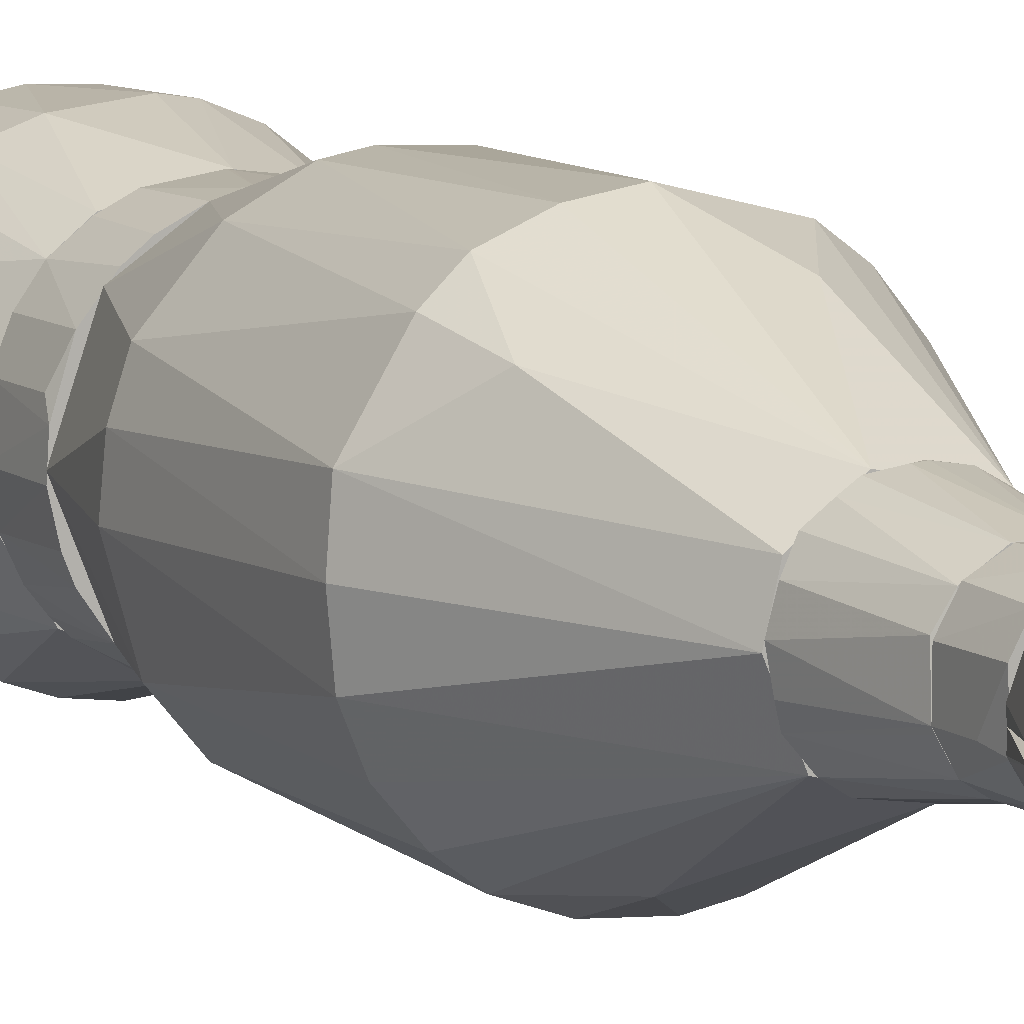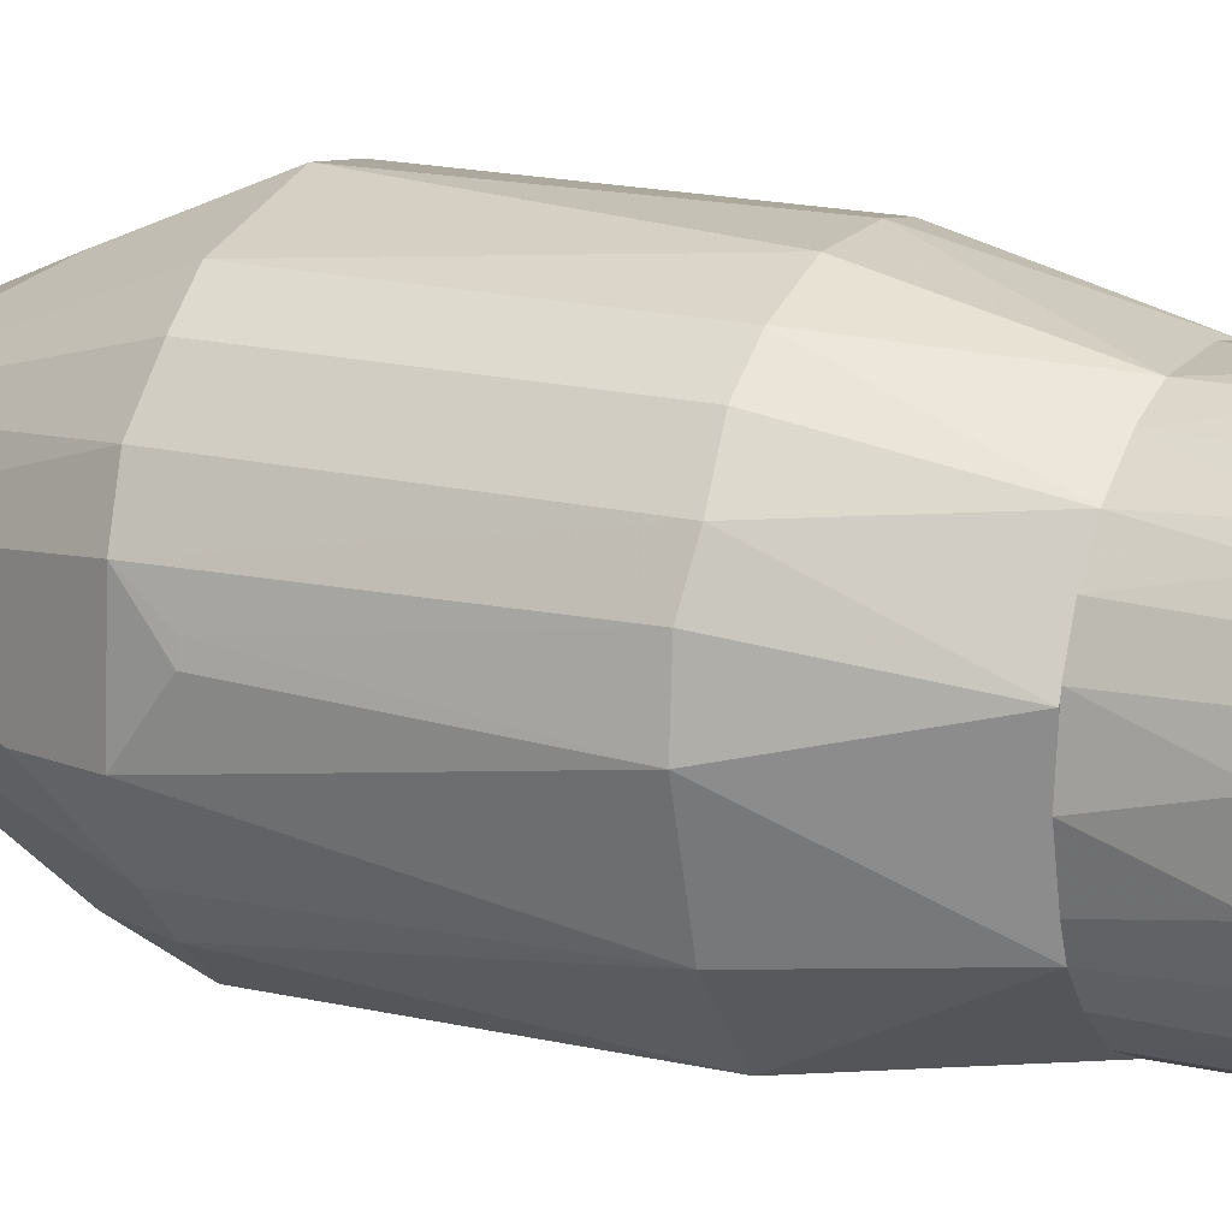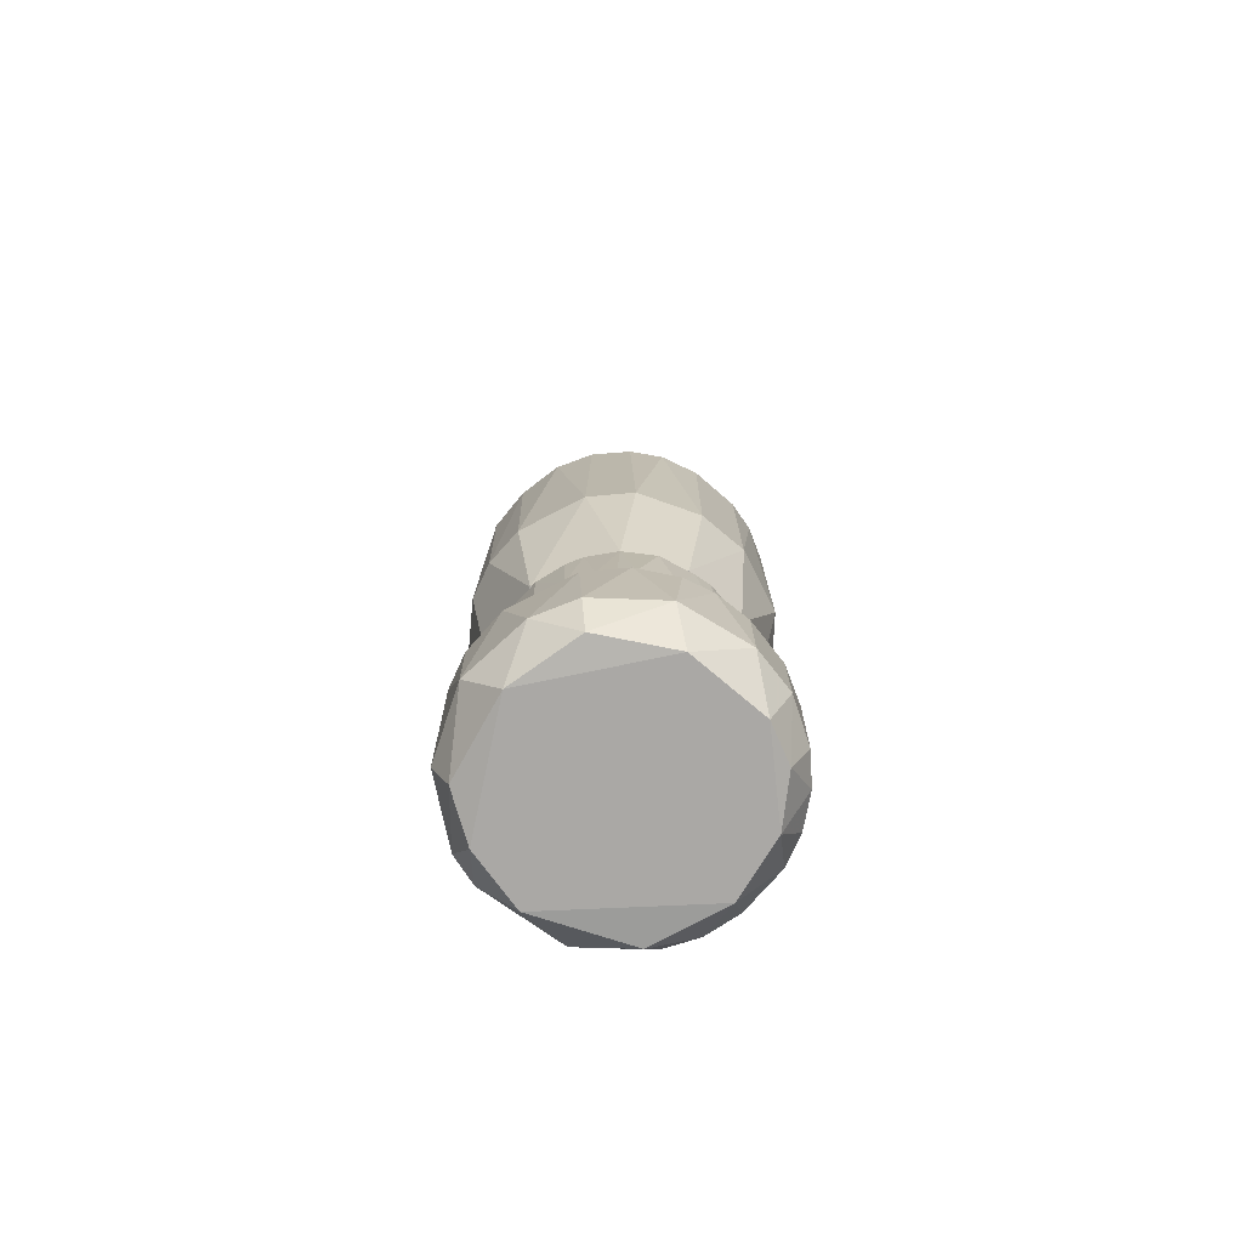
<metadata>
{"format":"obj","ext":"obj","renderer":"f3d","projection":"perspective","resolution":1024,"background":"white","views":[{"elev":9.1,"azim":-28.1,"up":"+Y"},{"elev":16.7,"azim":116.1,"up":"+Y"},{"elev":-75.1,"azim":-46.1,"up":"+Z"}]}
</metadata>
<code>
o convex_0
v -0.02223 -0.1153 -0.2781
v 0.01552 0.1441 -0.3848
v 0.01552 0.1441 -0.4472
v 0.1436 -0.01841 -0.3848
v -0.1092 -0.06765 -0.503
v -0.08626 0.0817 -0.2781
v 0.07298 -0.1054 -0.503
v 0.1025 0.06037 -0.2781
v 0.1025 0.07513 -0.503
v -0.09445 0.0899 -0.4997
v -0.1453 -0.008533 -0.3832
v 0.08612 -0.08241 -0.2797
v -0.004166 -0.1448 -0.4669
v -0.08296 -0.08572 -0.2781
v -0.09938 -0.1071 -0.3832
v 0.07625 -0.1251 -0.3848
v 0.1025 0.1047 -0.3848
v -0.101 0.1047 -0.3848
v 0.005647 0.1178 -0.2781
v 0.1403 -0.03973 -0.4685
v -0.1421 0.03409 -0.4669
v 0.01387 0.1211 -0.5063
v 0.1387 0.0456 -0.4669
v -0.1158 0.02753 -0.2797
v -0.04684 0.1375 -0.4685
v -0.04684 -0.112 -0.5063
v 0.1222 -0.001971 -0.5063
v 0.07133 0.1277 -0.4669
v -0.04356 0.1375 -0.3783
v -0.124 -0.07752 -0.4685
v -0.004166 -0.1448 -0.3848
v -0.07312 -0.1268 -0.4685
v 0.1157 -0.02169 -0.2781
v 0.1157 -0.08736 -0.3848
v 0.1387 0.0456 -0.3832
v -0.1289 0.06857 -0.3832
v -0.1207 0.006175 -0.5063
v 0.08282 -0.1202 -0.4669
v 0.0352 -0.1136 -0.2781
v 0.05656 0.1047 -0.2781
v -0.1109 -0.04137 -0.2781
v -0.1076 0.09977 -0.4669
v -0.1257 -0.07421 -0.3832
v -0.06655 -0.13 -0.3848
v -0.1404 -0.03645 -0.4669
v 0.07133 0.1277 -0.3832
v 0.1239 0.07844 -0.4636
v 0.04177 -0.1399 -0.3832
v -0.06163 0.1014 -0.2781
v 0.03358 -0.1202 -0.5063
v 0.1288 -0.06929 -0.4669
v 0.1304 -0.06437 -0.3848
v 0.1189 0.007844 -0.2797
v -0.04849 0.1129 -0.5063
v -0.07969 0.1228 -0.3848
v 0.04177 -0.1399 -0.4636
v 0.1058 -0.06437 -0.5063
v -0.1421 0.03573 -0.3865
v 0.1452 0.009485 -0.4669
v -0.01566 0.1441 -0.4669
v 0.0385 0.1408 -0.3848
v -0.03864 -0.1399 -0.3832
v 0.1255 0.07513 -0.3848
v 0.1075 -0.09885 -0.4685
f 57 51 64
f 6 1 8
f 1 6 14
f 6 8 19
f 26 22 27
f 22 9 27
f 9 23 27
f 9 22 28
f 19 2 29
f 26 13 32
f 5 26 32
f 15 30 32
f 30 5 32
f 8 1 33
f 12 16 34
f 6 18 36
f 24 6 36
f 21 10 37
f 26 5 37
f 22 26 37
f 16 12 39
f 1 31 39
f 33 1 39
f 12 33 39
f 8 17 40
f 19 8 40
f 14 6 41
f 6 24 41
f 24 11 41
f 10 21 42
f 25 10 42
f 36 18 42
f 21 36 42
f 15 14 43
f 30 15 43
f 14 41 43
f 41 11 43
f 1 14 44
f 14 15 44
f 15 32 44
f 11 21 45
f 5 30 45
f 21 37 45
f 37 5 45
f 43 11 45
f 30 43 45
f 17 28 46
f 40 17 46
f 23 9 47
f 28 17 47
f 9 28 47
f 31 13 48
f 16 39 48
f 39 31 48
f 6 19 49
f 19 29 49
f 13 26 50
f 26 27 50
f 20 4 52
f 4 33 52
f 33 12 52
f 12 34 52
f 51 20 52
f 34 51 52
f 33 4 53
f 8 33 53
f 35 8 53
f 4 35 53
f 10 25 54
f 37 10 54
f 22 37 54
f 18 6 55
f 29 25 55
f 42 18 55
f 25 42 55
f 6 49 55
f 49 29 55
f 7 38 56
f 38 16 56
f 48 13 56
f 16 48 56
f 13 50 56
f 50 7 56
f 27 20 57
f 50 27 57
f 7 50 57
f 20 51 57
f 21 11 58
f 11 24 58
f 36 21 58
f 24 36 58
f 4 20 59
f 20 27 59
f 27 23 59
f 35 4 59
f 23 35 59
f 2 3 60
f 3 28 60
f 28 22 60
f 29 2 60
f 25 29 60
f 54 25 60
f 22 54 60
f 3 2 61
f 2 19 61
f 28 3 61
f 19 40 61
f 46 28 61
f 40 46 61
f 31 1 62
f 13 31 62
f 32 13 62
f 1 44 62
f 44 32 62
f 17 8 63
f 8 35 63
f 35 23 63
f 23 47 63
f 47 17 63
f 34 16 64
f 38 7 64
f 16 38 64
f 51 34 64
f 7 57 64
o convex_1
v -0.04521 -0.1087 -0.2781
v 0.002389 0.1178 -0.2715
v 0.002389 0.1178 -0.2781
v 0.114 -0.0299 -0.2764
v -0.1043 -0.05453 -0.2075
v 0.1091 -0.04139 -0.2075
v 0.05493 0.1047 -0.2075
v -0.1027 0.05872 -0.2781
v -0.08133 0.08499 -0.2075
v 0.03358 -0.1136 -0.2075
v 0.1025 0.06038 -0.2781
v 0.06313 -0.1005 -0.2781
v -0.1109 -0.03973 -0.2781
v 0.1124 0.03574 -0.2075
v -0.1158 0.01768 -0.2075
v -0.05998 -0.1021 -0.2075
v -0.03863 0.1113 -0.2075
v -0.06327 0.09977 -0.2781
v 0.05821 0.1031 -0.2781
v 0.08774 -0.07915 -0.2075
v -0.08791 -0.07915 -0.2781
v -0.009079 -0.1169 -0.2781
v 0.08282 0.08499 -0.2075
v -0.1175 -0.008547 -0.2781
v 0.1173 0.01276 -0.2781
v -0.009079 -0.1169 -0.2075
v 0.1042 -0.05616 -0.2781
v 0.02866 0.1146 -0.2075
v 0.1173 -0.00526 -0.2075
v -0.1027 0.05872 -0.2075
v -0.1175 -0.008547 -0.2075
v -0.1142 0.03082 -0.2781
v 0.03358 -0.1136 -0.2781
v -0.04029 0.1113 -0.2781
v 0.06313 -0.1005 -0.2075
v -0.08625 -0.0808 -0.2075
v -0.01565 0.1162 -0.2075
v -0.08625 0.0817 -0.2781
v 0.07954 0.08828 -0.2781
v 0.02866 0.1146 -0.2781
v 0.08611 -0.0808 -0.2781
v 0.1009 0.06201 -0.2075
v -0.07639 -0.09064 -0.2781
v 0.1025 -0.05945 -0.2075
v 0.01388 -0.1169 -0.2764
v -0.0994 -0.06437 -0.2781
v -0.0649 0.09813 -0.2075
v 0.1124 0.03739 -0.2781
v -0.02714 -0.1136 -0.2108
v -0.1142 0.03082 -0.2157
v 0.09103 0.07678 -0.2781
v -0.1109 -0.0381 -0.2075
f 95 77 116
f 69 70 71
f 67 65 72
f 69 71 73
f 70 69 74
f 65 67 75
f 65 75 76
f 72 65 77
f 71 70 78
f 69 73 79
f 74 69 80
f 73 71 81
f 67 72 82
f 75 67 83
f 70 74 84
f 77 65 85
f 65 76 86
f 71 78 87
f 72 77 88
f 76 75 89
f 74 80 90
f 89 68 91
f 76 89 91
f 67 66 92
f 81 71 92
f 70 68 93
f 78 70 93
f 68 89 93
f 89 78 93
f 79 73 94
f 69 79 95
f 88 77 95
f 79 88 95
f 72 88 96
f 88 79 96
f 94 72 96
f 76 74 97
f 86 76 97
f 67 82 98
f 74 76 99
f 84 74 99
f 80 69 100
f 66 67 101
f 92 66 101
f 81 92 101
f 67 98 101
f 98 81 101
f 82 72 102
f 72 94 102
f 94 73 102
f 83 71 103
f 75 83 103
f 71 87 103
f 83 67 104
f 71 83 104
f 67 92 104
f 92 71 104
f 76 91 105
f 99 76 105
f 84 99 105
f 78 75 106
f 87 78 106
f 65 80 107
f 85 65 107
f 80 100 107
f 100 85 107
f 68 70 108
f 70 84 108
f 91 68 108
f 84 105 108
f 105 91 108
f 74 90 109
f 90 86 109
f 97 74 109
f 86 97 109
f 69 77 110
f 77 85 110
f 100 69 110
f 85 100 110
f 73 81 111
f 81 98 111
f 98 82 111
f 102 73 111
f 82 102 111
f 75 78 112
f 89 75 112
f 78 89 112
f 80 65 113
f 65 86 113
f 90 80 113
f 86 90 113
f 79 94 114
f 96 79 114
f 94 96 114
f 75 103 115
f 103 87 115
f 106 75 115
f 87 106 115
f 77 69 116
f 69 95 116
o convex_2
v -0.1453 -0.006919 -0.08759
v 0.1452 0.009464 0.088
v 0.1436 0.02096 0.088
v -0.06328 -0.001998 0.3048
v 0.01222 -0.1448 -0.08759
v 0.02866 0.1145 -0.2075
v -0.04191 0.1392 0.1176
v 0.1025 -0.05945 -0.2075
v 0.01222 -0.1448 0.1176
v -0.08626 -0.08078 -0.2075
v 0.06314 0.01111 0.3048
v -0.09938 -0.1071 0.1192
v 0.07133 0.1277 0.1175
v -0.08953 0.07679 -0.2075
v -0.1388 0.04394 0.1175
v 0.1058 -0.1005 0.1126
v 0.1239 0.07679 -0.09085
v 0.01222 -0.06272 0.3048
v -0.01893 0.06035 0.3048
v -0.08788 0.1162 -0.08759
v 0.02866 0.1425 -0.08759
v 0.1272 -0.07094 -0.09085
v -0.1388 -0.04301 0.1192
v -0.0961 -0.1103 -0.08754
v 0.114 0.02918 -0.2074
v 0.03358 -0.1136 -0.2075
v 0.07625 -0.1251 -0.08759
v -0.1043 0.1014 0.1192
v 0.1239 0.07679 0.1192
v -0.1289 0.06857 -0.0892
v 0.1452 0.001273 -0.08925
v 0.1419 -0.03152 0.1175
v -0.03864 -0.1399 -0.0909
v -0.1174 -0.001998 -0.2075
v -0.04356 0.1392 -0.08925
v -0.04356 -0.04793 0.3048
v -0.03699 -0.1399 0.1208
v -0.1257 -0.07422 -0.0892
v 0.09923 0.108 -0.08759
v 0.04177 0.04886 0.3048
v -0.002517 0.1457 0.1176
v 0.04999 -0.03809 0.3048
v 0.07298 -0.1267 0.1159
v -0.05506 0.03245 0.3048
v 0.1403 0.04232 0.1159
v 0.08282 0.08498 -0.2075
v -0.03864 0.1113 -0.2075
v -0.03207 -0.112 -0.2075
v 0.03028 0.1145 0.1882
v -0.07312 -0.1267 0.1176
v -0.1437 0.001273 0.1208
v -0.07969 0.1228 0.1159
v 0.07133 0.1277 -0.08759
v 0.1239 -0.07587 0.1175
v -0.124 -0.07751 0.1175
v -0.1421 0.0341 -0.08594
v 0.1387 0.04559 -0.08759
v 0.04177 -0.1399 0.1176
v 0.09923 0.108 0.1159
v -0.01728 0.1441 -0.08925
v -0.03207 -0.1202 0.1751
v 0.06968 -0.1087 0.1652
v 0.1222 -0.03482 0.1684
v -0.09118 0.08663 0.1733
f 168 144 180
f 122 124 126
f 122 126 130
f 127 120 134
f 120 127 135
f 126 124 142
f 124 138 143
f 138 132 143
f 121 142 143
f 142 124 143
f 136 130 146
f 131 144 146
f 144 136 146
f 119 118 147
f 138 124 147
f 124 141 147
f 147 118 148
f 138 147 148
f 121 125 149
f 130 126 150
f 146 130 150
f 134 120 152
f 120 139 152
f 149 125 153
f 139 117 154
f 126 140 154
f 117 150 154
f 150 126 154
f 145 133 155
f 135 127 156
f 127 145 156
f 123 135 157
f 129 137 157
f 127 134 158
f 143 132 159
f 131 120 160
f 120 135 160
f 118 119 161
f 145 127 161
f 133 145 161
f 148 118 161
f 124 122 162
f 141 124 162
f 133 141 162
f 155 133 162
f 122 130 163
f 130 136 163
f 136 151 163
f 140 126 164
f 142 121 164
f 126 142 164
f 121 149 164
f 149 140 164
f 135 156 165
f 156 129 165
f 157 135 165
f 129 157 165
f 128 140 166
f 140 149 166
f 152 128 166
f 149 153 166
f 120 131 167
f 117 139 167
f 139 120 167
f 135 123 168
f 136 144 168
f 123 151 168
f 151 136 168
f 137 129 169
f 122 137 169
f 129 155 169
f 162 122 169
f 155 162 169
f 132 138 170
f 138 148 170
f 140 128 171
f 128 152 171
f 152 139 171
f 139 154 171
f 154 140 171
f 131 146 172
f 150 117 172
f 146 150 172
f 167 131 172
f 117 167 172
f 141 133 173
f 119 147 173
f 147 141 173
f 161 119 173
f 133 161 173
f 125 121 174
f 134 125 174
f 121 143 174
f 143 159 174
f 155 129 175
f 145 155 175
f 129 156 175
f 156 145 175
f 137 122 176
f 151 123 176
f 123 157 176
f 157 137 176
f 122 163 176
f 163 151 176
f 125 134 177
f 134 152 177
f 153 125 177
f 152 166 177
f 166 153 177
f 158 134 178
f 159 132 178
f 132 170 178
f 170 158 178
f 134 174 178
f 174 159 178
f 127 158 179
f 161 127 179
f 148 161 179
f 170 148 179
f 158 170 179
f 144 131 180
f 131 160 180
f 160 135 180
f 135 168 180
o convex_3
v -0.002528 -0.04796 0.3803
v 0.004031 0.06203 0.3064
v 0.004031 0.06203 0.3048
v -0.06328 0.002915 0.3064
v 0.04507 -0.04467 0.3048
v 0.02865 0.03903 0.3869
v -0.03537 0.03246 0.3869
v -0.02551 -0.05781 0.3048
v 0.0582 0.02425 0.3048
v 0.04343 -0.0184 0.3869
v -0.04357 -0.0184 0.3869
v -0.0485 0.04068 0.3048
v -0.01402 0.0456 0.3869
v -0.05506 -0.03154 0.3048
v 0.02702 -0.05781 0.3064
v 0.02208 -0.04303 0.3869
v 0.03851 0.05053 0.3064
v -0.03372 -0.03483 0.3869
v 0.05985 -0.0184 0.3064
v 0.04672 0.007837 0.3869
v -0.02388 0.05874 0.3064
v -0.04522 0.01605 0.3852
v 0.008953 -0.06275 0.3081
v 0.007317 0.04724 0.3852
v 0.02373 0.05874 0.3064
v -0.04193 -0.04796 0.3081
v -0.05835 0.02425 0.3081
v 0.04179 0.02425 0.3836
v 0.0615 0.009486 0.3113
v -0.02059 -0.04303 0.3869
v 0.04836 0.04068 0.3064
v -0.04522 -0.01511 0.3869
v 0.03523 -0.03154 0.3869
v -0.03537 0.05217 0.3081
v -0.05998 -0.0184 0.3081
v 0.04672 -0.005269 0.3869
v -0.005813 0.06203 0.3097
f 193 204 217
f 183 185 188
f 185 183 189
f 186 187 190
f 190 187 191
f 183 188 192
f 187 186 193
f 184 192 194
f 192 188 194
f 188 185 195
f 190 191 196
f 195 185 196
f 189 183 197
f 191 194 198
f 196 191 198
f 185 189 199
f 190 185 199
f 186 190 200
f 183 192 201
f 181 188 203
f 188 195 203
f 196 181 203
f 195 196 203
f 193 186 204
f 183 182 205
f 197 183 205
f 186 197 205
f 182 204 205
f 204 186 205
f 194 188 206
f 198 194 206
f 187 192 207
f 192 184 207
f 202 187 207
f 184 202 207
f 186 200 208
f 200 189 208
f 199 189 209
f 189 200 209
f 188 181 210
f 181 196 210
f 196 198 210
f 206 188 210
f 198 206 210
f 197 186 211
f 189 197 211
f 186 208 211
f 208 189 211
f 191 187 212
f 194 191 212
f 187 202 212
f 202 184 212
f 185 190 213
f 196 185 213
f 190 196 213
f 192 187 214
f 187 193 214
f 201 192 214
f 193 201 214
f 184 194 215
f 212 184 215
f 194 212 215
f 190 199 216
f 200 190 216
f 199 209 216
f 209 200 216
f 182 183 217
f 183 201 217
f 201 193 217
f 204 182 217
o convex_4
v 0.03686 0.03083 0.4098
v -0.04522 -0.01513 0.4148
v -0.0452 -0.01513 0.3869
v 0.02208 -0.04304 0.3885
v 0.01059 -0.04633 0.4328
v -0.01237 0.04561 0.4328
v -0.01237 0.04561 0.3869
v 0.04507 -0.01349 0.4328
v 0.04671 0.006203 0.3869
v -0.04522 0.01439 0.4328
v -0.02059 -0.04304 0.3869
v -0.03044 -0.03647 0.4328
v -0.03372 0.0341 0.3869
v 0.02045 0.04232 0.4328
v 0.02865 0.03903 0.3869
v 0.04507 0.01605 0.4328
v 0.03686 -0.02991 0.3869
v 0.0303 -0.03647 0.4328
v -0.0452 0.0144 0.3869
v -0.03536 0.03247 0.4328
v 0.01223 0.04561 0.3902
v -0.03372 -0.03483 0.3869
v -0.04357 -0.01841 0.4328
v -0.01402 -0.04468 0.4328
v -0.005805 -0.04633 0.3869
v 0.04179 0.02262 0.3869
v 0.04507 -0.01184 0.3869
f 234 242 244
f 220 224 226
f 225 223 227
f 224 220 230
f 223 224 230
f 223 225 231
f 226 224 232
f 231 218 232
f 225 226 233
f 218 231 233
f 231 225 233
f 222 221 235
f 225 222 235
f 221 234 235
f 234 225 235
f 220 219 236
f 219 227 236
f 230 220 236
f 230 236 237
f 227 223 237
f 223 230 237
f 236 227 237
f 224 223 238
f 223 231 238
f 232 224 238
f 231 232 238
f 220 228 239
f 228 229 239
f 239 229 240
f 219 220 240
f 222 225 240
f 227 219 240
f 225 227 240
f 220 239 240
f 229 228 241
f 240 229 241
f 222 240 241
f 221 222 242
f 228 220 242
f 234 221 242
f 222 241 242
f 241 228 242
f 226 232 243
f 232 218 243
f 218 233 243
f 233 226 243
f 220 226 244
f 226 225 244
f 225 234 244
f 242 220 244
o convex_5
v 0.005665 -0.04961 0.4886
v -0.04521 -0.01678 0.4328
v -0.04521 -0.01842 0.4345
v -0.03372 -0.006926 0.5067
v 0.05329 -0.006926 0.4509
v 0.0106 -0.04633 0.4328
v 0.04343 -0.006926 0.5051
v -0.03044 -0.04797 0.4575
v 0.02701 -0.03976 0.5018
v -0.04521 -0.006926 0.4328
v -0.03536 -0.03155 0.5018
v 0.04508 -0.006926 0.4328
v 0.05 -0.02827 0.4558
v -0.05343 -0.01514 0.4575
v 0.02209 -0.05125 0.4542
v -0.01895 -0.0414 0.5034
v -0.01238 -0.05454 0.4591
v -0.0173 -0.04469 0.4328
v -0.04521 -0.006926 0.5001
v 0.03523 -0.03319 0.4328
v 0.02373 -0.03483 0.5067
v -0.05014 -0.02664 0.4608
v 0.04343 -0.01514 0.5051
v -0.03536 -0.03483 0.4361
v 0.0106 -0.04633 0.5018
v 0.02701 -0.04961 0.4591
f 253 269 270
f 249 248 251
f 248 249 254
f 250 246 254
f 254 249 256
f 250 254 256
f 256 249 257
f 246 247 258
f 254 246 258
f 255 252 260
f 248 255 260
f 259 245 261
f 250 259 261
f 245 260 261
f 260 252 261
f 246 250 262
f 250 261 262
f 261 252 262
f 248 254 263
f 255 248 263
f 254 258 263
f 250 256 264
f 256 257 264
f 259 250 264
f 251 248 265
f 248 260 265
f 252 255 266
f 258 247 266
f 255 263 266
f 263 258 266
f 249 251 267
f 257 249 267
f 253 257 267
f 251 265 267
f 265 253 267
f 247 246 268
f 246 262 268
f 262 252 268
f 266 247 268
f 252 266 268
f 260 245 269
f 253 265 269
f 265 260 269
f 257 253 270
f 245 259 270
f 264 257 270
f 259 264 270
f 269 245 270
o convex_6
v 0.03358 0.02918 0.5051
v 0.01881 -0.006926 0.4328
v 0.004034 0.01935 0.4328
v 0.04179 0.02263 0.4328
v 0.04344 -0.006926 0.5051
v 0.004034 0.04068 0.5051
v 0.005678 0.05546 0.4542
v 0.01881 -0.006926 0.4985
v 0.05493 -0.005283 0.4525
v 0.04344 0.03575 0.4591
v 0.01389 0.04561 0.4328
v 0.004034 0.02099 0.5051
v 0.05164 0.01606 0.4739
v 0.02538 0.04068 0.5001
v 0.04508 -0.006926 0.4328
v 0.02867 0.04889 0.4542
v 0.004034 0.04561 0.4328
v 0.05164 0.02099 0.4542
v 0.04508 0.01442 0.5018
v 0.004034 0.05053 0.487
f 277 287 290
f 272 273 274
f 275 271 276
f 273 272 278
f 272 275 278
f 274 273 281
f 275 276 282
f 276 273 282
f 273 278 282
f 278 275 282
f 275 279 283
f 276 271 284
f 271 280 284
f 272 274 285
f 275 272 285
f 274 279 285
f 279 275 285
f 280 274 286
f 274 281 286
f 281 277 286
f 284 280 286
f 273 276 287
f 281 273 287
f 277 281 287
f 279 274 288
f 274 280 288
f 283 279 288
f 280 283 288
f 271 275 289
f 280 271 289
f 275 283 289
f 283 280 289
f 276 284 290
f 286 277 290
f 284 286 290
f 287 276 290
o convex_7
v -0.02552 0.0374 0.5034
v -0.04521 -0.006926 0.4328
v -0.04686 0.001288 0.4345
v 0.004023 0.04561 0.4328
v -0.01895 -0.006926 0.5018
v -0.05014 0.02591 0.4575
v -0.04521 -0.006926 0.5001
v 0.004023 0.03083 0.5067
v 0.004023 0.02099 0.4328
v -0.00418 0.05546 0.4591
v -0.01895 -0.006926 0.4328
v -0.03208 0.03575 0.4328
v -0.02224 0.05218 0.4558
v 0.004023 0.04889 0.4936
v -0.05507 -0.006926 0.4591
v -0.04357 0.01935 0.5018
v 0.004023 0.02099 0.5051
v -0.03372 -0.006926 0.5067
v -0.03372 0.04561 0.4575
v -0.009108 0.04561 0.5034
v -0.03536 0.02427 0.5067
v -0.04849 0.006216 0.4968
v -0.03701 0.03248 0.4952
f 311 291 313
f 292 295 297
f 294 298 299
f 292 294 299
f 295 292 301
f 292 299 301
f 299 295 301
f 292 293 302
f 294 292 302
f 293 296 302
f 300 294 303
f 294 302 303
f 298 294 304
f 294 300 304
f 293 292 305
f 296 293 305
f 292 297 305
f 299 298 307
f 295 299 307
f 297 295 308
f 295 307 308
f 307 298 308
f 302 296 309
f 291 303 309
f 303 302 309
f 303 291 310
f 300 303 310
f 298 304 310
f 304 300 310
f 306 297 311
f 297 308 311
f 308 298 311
f 310 291 311
f 298 310 311
f 296 305 312
f 305 297 312
f 297 306 312
f 306 296 312
f 296 306 313
f 309 296 313
f 291 309 313
f 306 311 313

</code>
